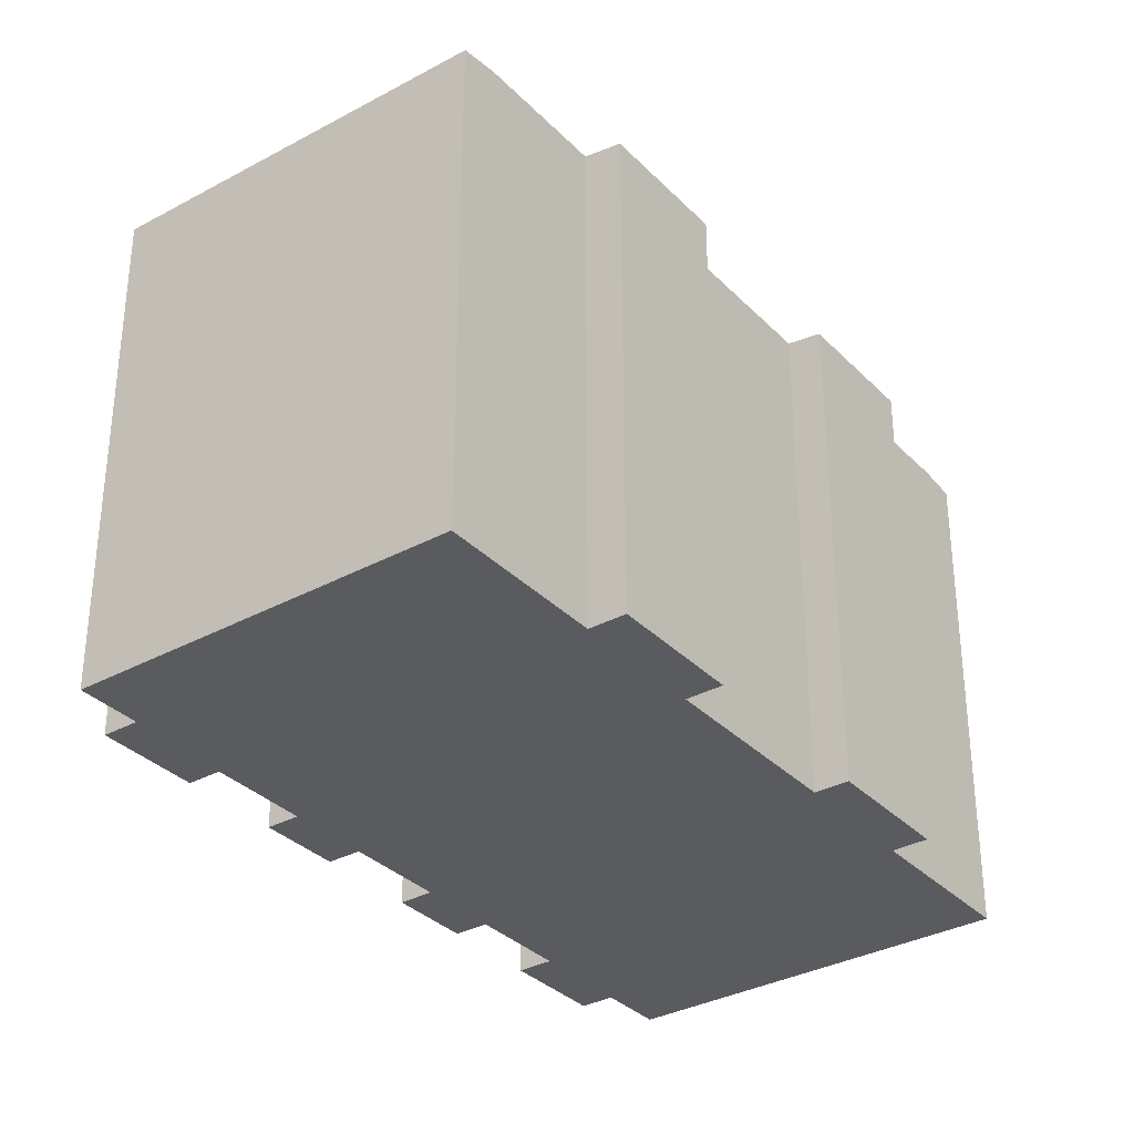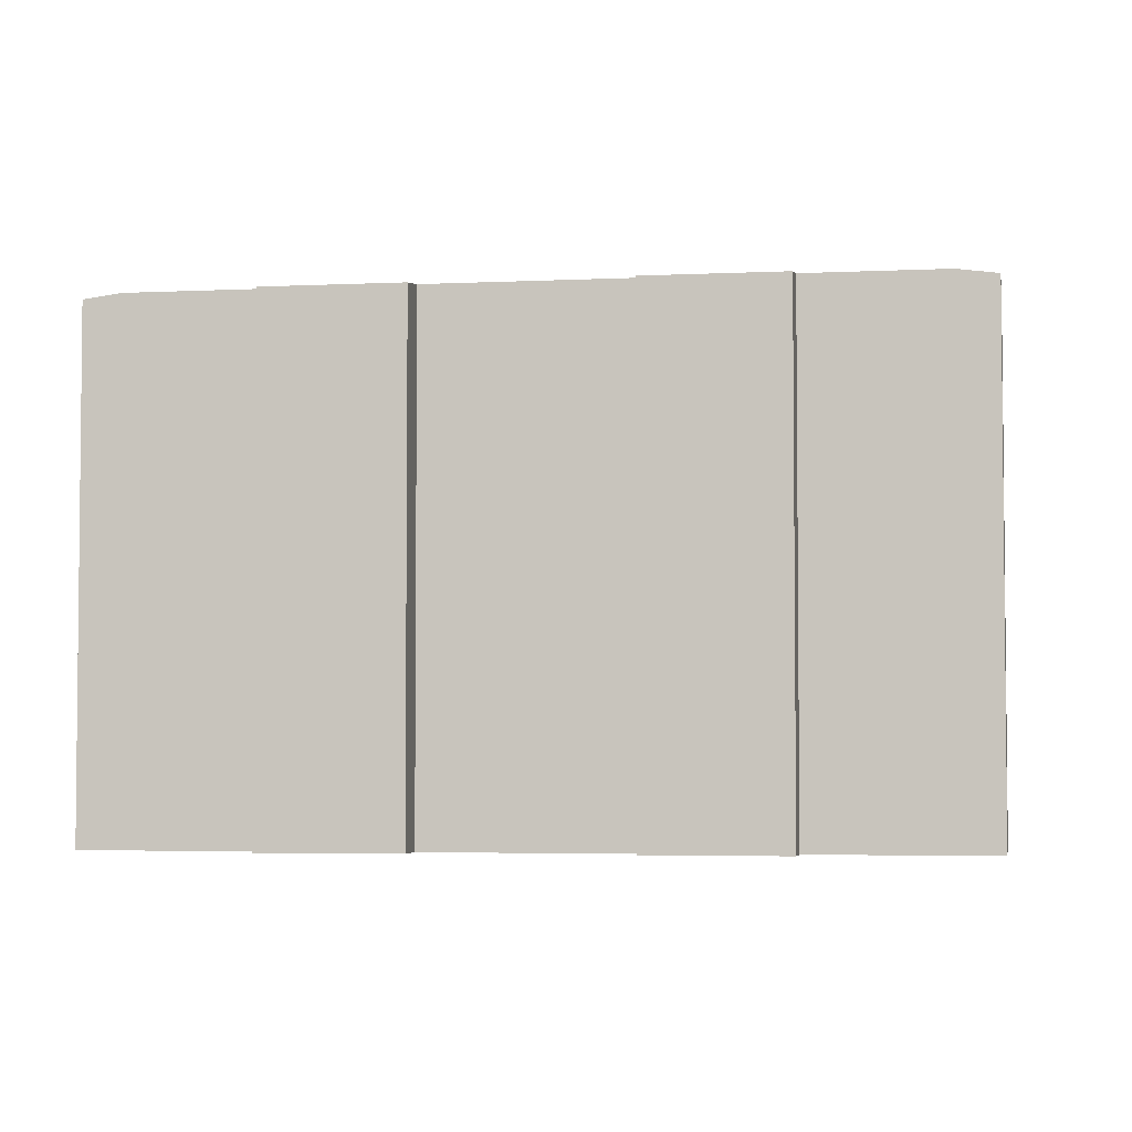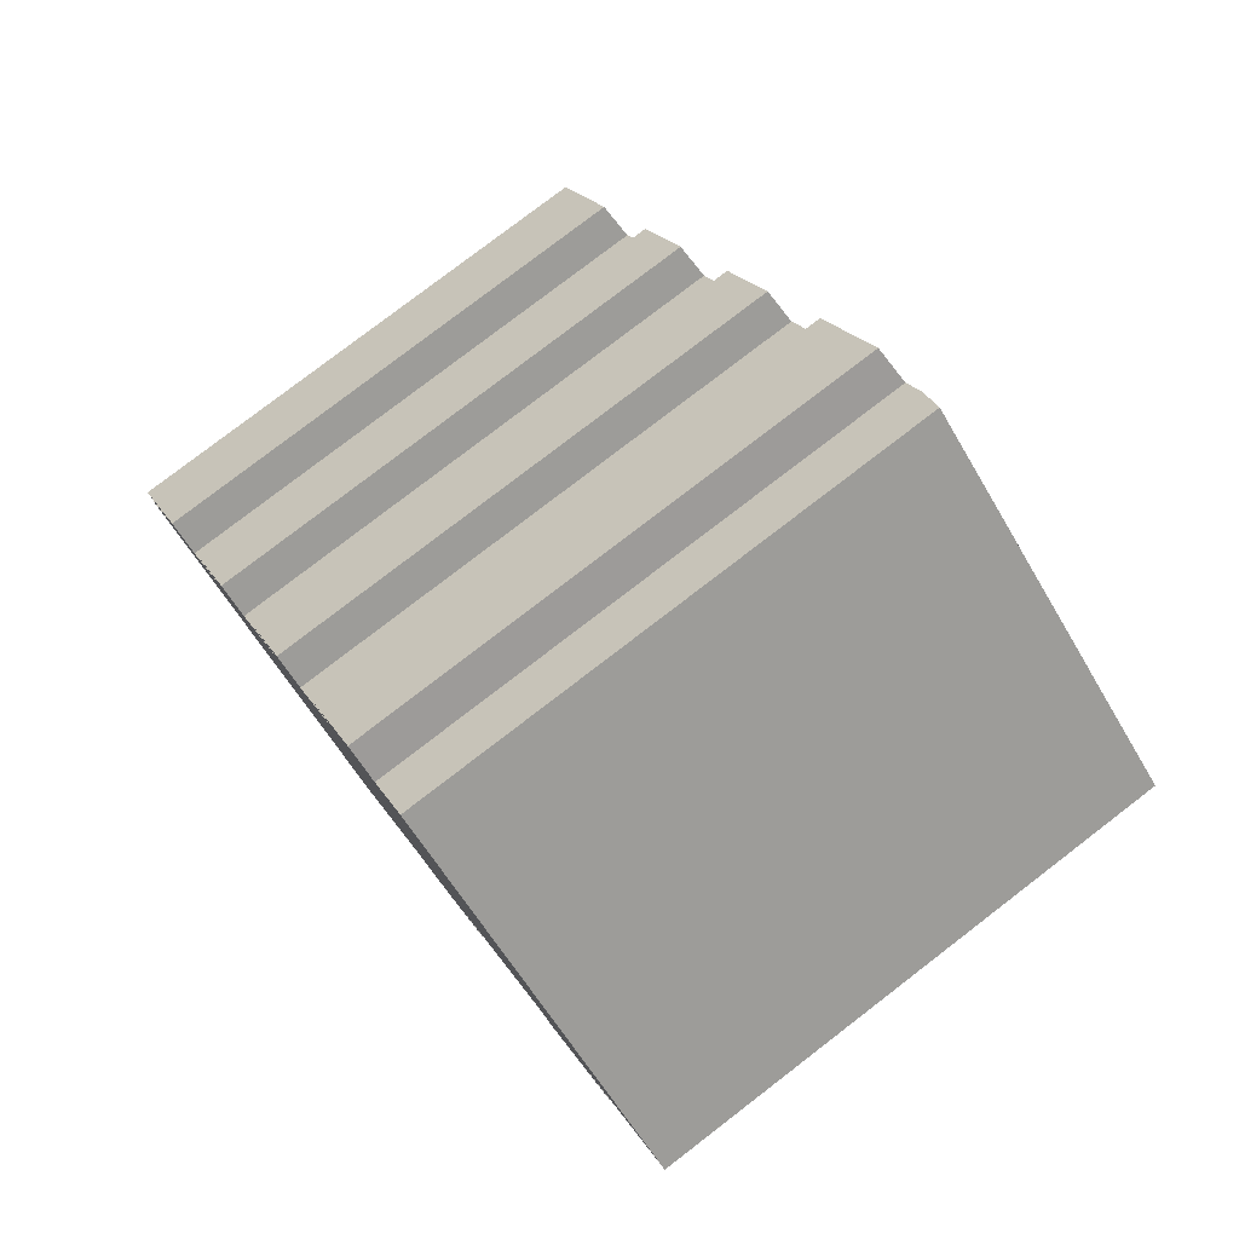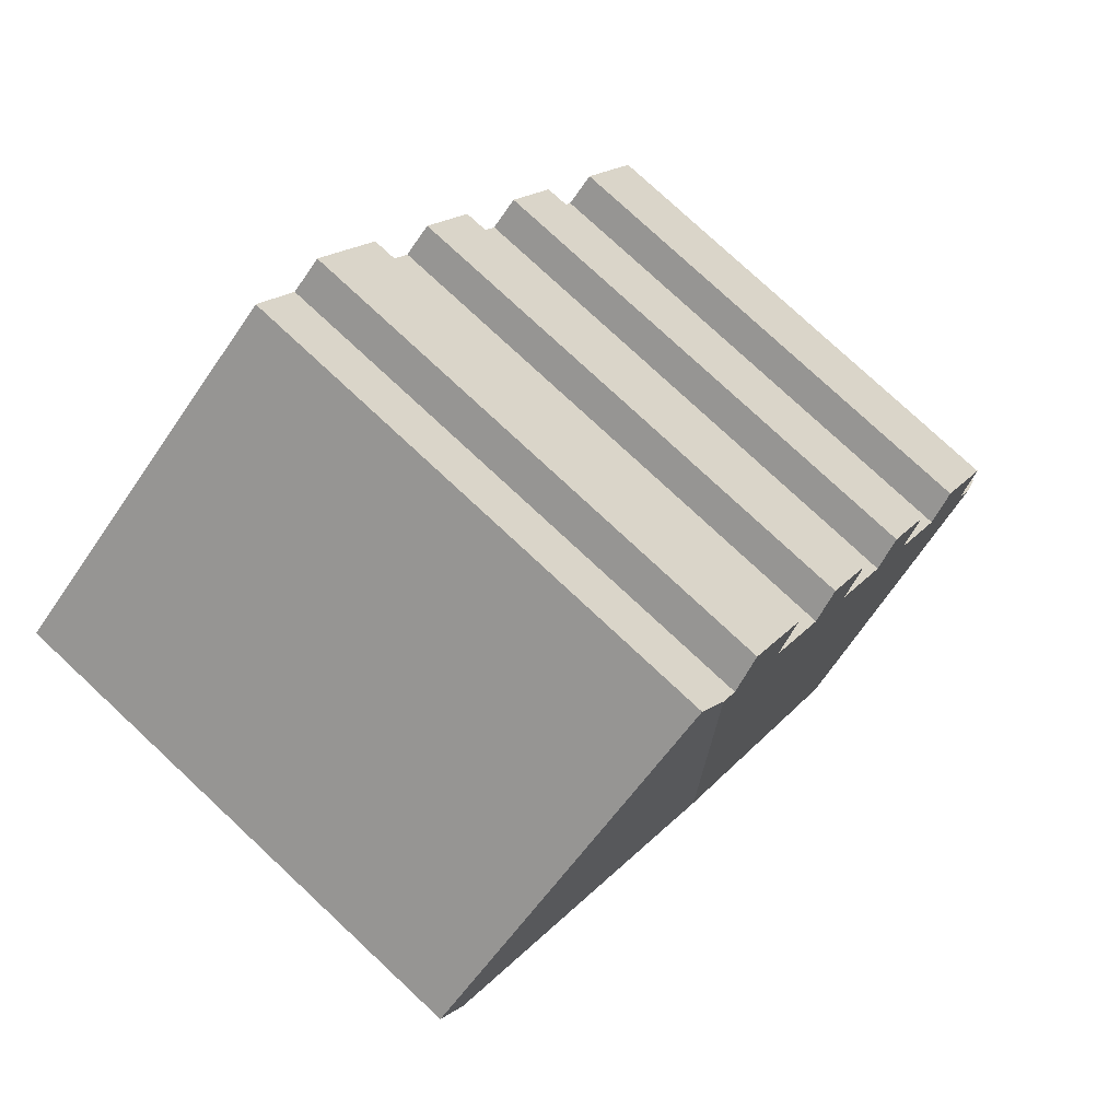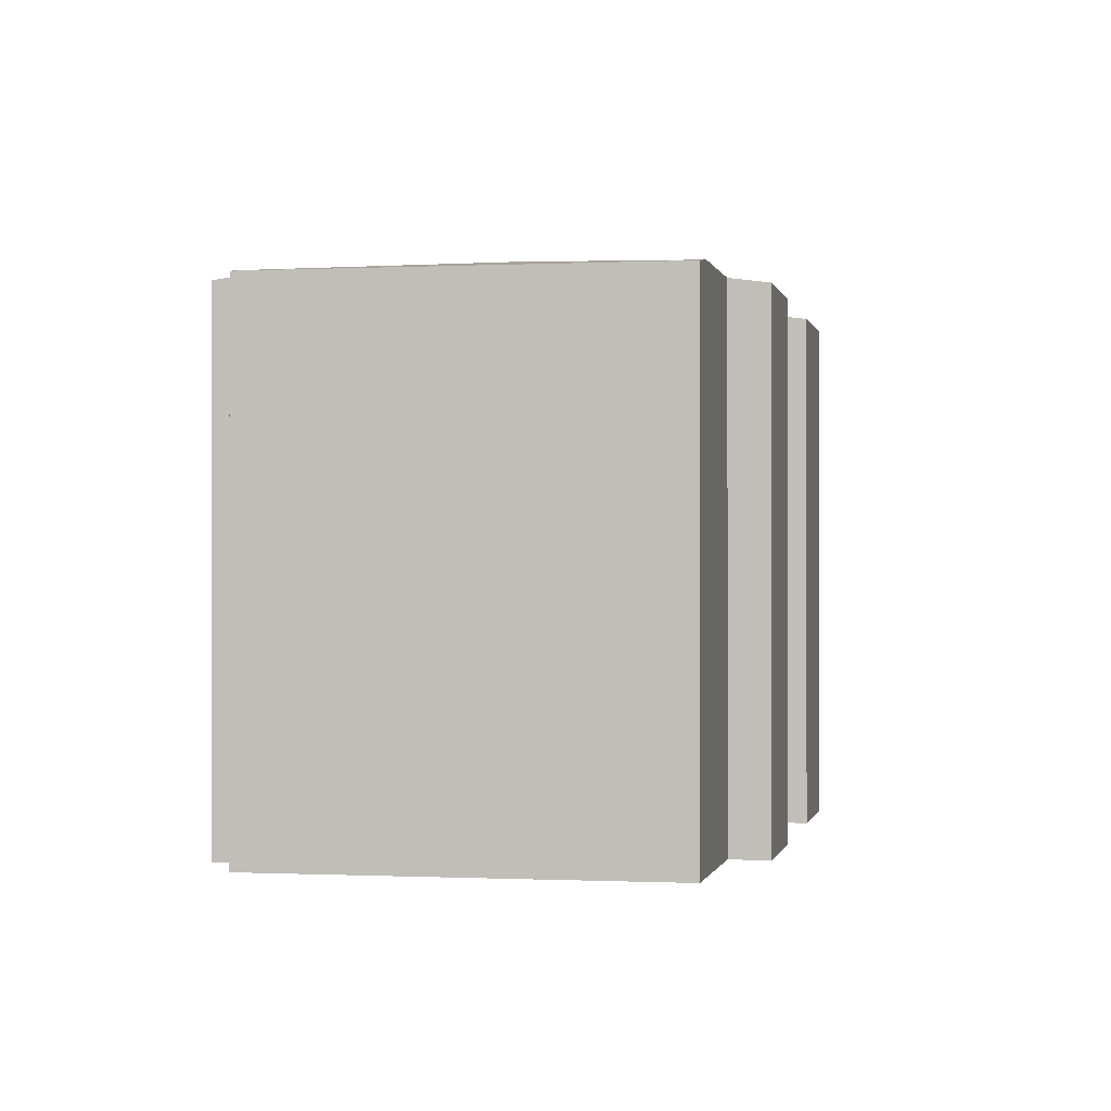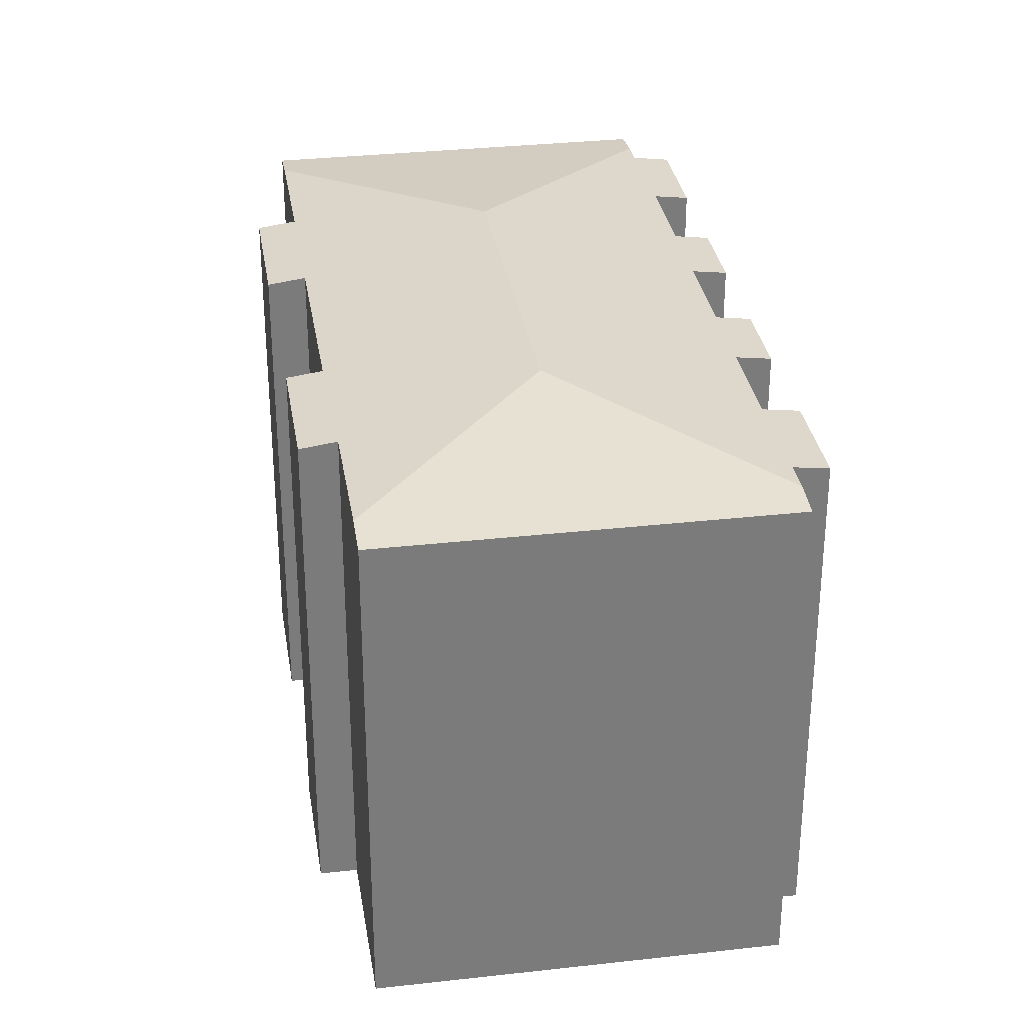
<metadata>
{"format":"obj","ext":"obj","renderer":"f3d","projection":"perspective","resolution":1024,"background":"white","views":[{"elev":-33.5,"azim":72.6,"up":"+Y"},{"elev":-4.0,"azim":135.4,"up":"+Y"},{"elev":79.3,"azim":52.5,"up":"+Z"},{"elev":77.7,"azim":133.0,"up":"+Z"},{"elev":-0.3,"azim":47.0,"up":"+Y"},{"elev":31.9,"azim":-153.0,"up":"+Y"}]}
</metadata>
<code>
v  18.84 19.6 13.32
v  16.65 18.66 22.67
v  17.23 18.66 23.48
v  14.28 18.65 19.57
v  13.24 18.48 20.33
v  12.05 18.65 16.5
v  11.12 19.6 2.689
v  10.22 18.65 13.95
v  9.171 18.49 14.71
v  7.946 18.65 10.82
v  5.641 18.48 9.869
v  6.089 18.65 8.286
v  5.043 18.48 9.046
v  3.846 18.65 5.197
v  0.759 18.64 1.045
v  1.488 18.64 2.049
v  0.443 18.48 2.808
v  2.754 18.48 5.99
v  6.89 18.48 11.59
v  11.01 18.49 17.25
v  15.53 18.48 23.48
v  17.74 18.55 24.18
v  18.08 18.48 24.64
v  29.56 18.48 16.3
v  29.04 18.66 14.94
v  29.87 18.48 16.08
v  26.07 18.66 10.85
v  27.22 18.48 10.02
v  24.23 18.48 5.911
v  23.1 18.66 6.731
v  22.04 18.66 5.272
v  19.97 18.66 2.421
v  18.72 18.66 0.698
v  19.77 18.49 -0.068
v  16.81 18.49 -4.15
v  15.71 18.66 -3.35
v  12.73 18.66 -7.449
v  0 18.48 1.131e-15
v  11.88 18.48 -8.625
v  0.443 -1.719e-16 2.808
v  2.754 -3.668e-16 5.99
v  3.846 -3.182e-16 5.197
v  6.089 -5.074e-16 8.286
v  5.043 -5.539e-16 9.046
v  6.89 -7.096e-16 11.59
v  5.641 -6.043e-16 9.869
v  7.946 -6.627e-16 10.82
v  10.22 -8.543e-16 13.95
v  9.171 -9.01e-16 14.71
v  11.01 -1.056e-15 17.25
v  12.05 -1.01e-15 16.5
v  14.28 -1.199e-15 19.57
v  13.24 -1.245e-15 20.33
v  15.53 -1.438e-15 23.48
v  16.65 -1.388e-15 22.67
v  18.08 -1.509e-15 24.64
v  17.23 -1.437e-15 23.48
v  17.74 -1.48e-15 24.18
v  0 0 0
v  1.488 -1.255e-16 2.049
v  0.759 -6.399e-17 1.045
v  29.87 -9.846e-16 16.08
v  29.56 -9.984e-16 16.3
v  26.07 -6.644e-16 10.85
v  27.22 -6.135e-16 10.02
v  18.72 -4.274e-17 0.698
v  19.77 4.164e-18 -0.068
v  23.1 -4.122e-16 6.731
v  24.23 -3.619e-16 5.911
v  15.71 2.051e-16 -3.35
v  16.81 2.541e-16 -4.15
v  11.88 5.281e-16 -8.625
v  29.04 -9.146e-16 14.94
v  19.97 -1.482e-16 2.421
v  22.04 -3.228e-16 5.272
v  12.73 4.561e-16 -7.449
g defaultobject
f 1 2 3
f 2 1 4
f 2 4 5
f 4 1 6
f 6 1 7
f 6 7 8
f 6 8 9
f 8 7 10
f 10 7 11
f 11 7 12
f 11 12 13
f 12 7 14
f 14 7 15
f 14 15 16
f 14 16 17
f 17 18 14
f 11 19 10
f 9 20 6
f 5 21 2
f 22 1 3
f 1 22 23
f 1 23 24
f 1 24 25
f 25 24 26
f 27 1 25
f 1 27 28
f 1 28 29
f 1 29 30
f 30 7 1
f 7 30 31
f 7 31 32
f 7 32 33
f 7 33 34
f 7 34 35
f 7 35 36
f 37 7 36
f 38 37 39
f 37 38 7
f 7 38 15
f 40 18 17
f 18 40 41
f 42 12 14
f 12 42 43
f 44 11 13
f 11 44 19
f 19 44 45
f 45 44 46
f 47 8 10
f 8 47 48
f 49 20 9
f 20 49 50
f 51 4 6
f 4 51 52
f 53 21 5
f 21 53 54
f 55 3 2
f 3 55 22
f 22 55 23
f 23 55 56
f 56 55 57
f 56 57 58
f 38 16 15
f 16 38 59
f 16 59 60
f 60 59 61
f 18 42 14
f 42 18 41
f 19 47 10
f 47 19 45
f 20 51 6
f 51 20 50
f 21 55 2
f 55 21 54
f 56 24 23
f 24 56 26
f 26 56 62
f 62 56 63
f 64 28 27
f 28 64 65
f 66 34 33
f 34 66 67
f 43 13 12
f 13 43 44
f 48 9 8
f 9 48 49
f 52 5 4
f 5 52 53
f 29 68 30
f 68 29 69
f 35 70 36
f 70 35 71
f 72 38 39
f 38 72 59
f 60 17 16
f 17 60 40
f 26 27 25
f 27 26 62
f 27 62 64
f 64 62 73
f 65 29 28
f 29 65 69
f 68 31 30
f 31 68 32
f 32 68 33
f 33 68 74
f 33 74 66
f 74 68 75
f 67 35 34
f 35 67 71
f 70 37 36
f 37 70 39
f 39 70 72
f 72 70 76
f 46 44 43
f 41 40 60
f 72 61 59
f 61 72 76
f 61 76 60
f 60 76 70
f 60 70 42
f 60 42 41
f 42 70 43
f 43 70 71
f 43 71 67
f 43 67 46
f 46 67 66
f 48 50 49
f 50 48 68
f 50 68 69
f 50 69 51
f 51 69 65
f 51 65 64
f 64 52 51
f 52 64 73
f 52 73 55
f 52 55 54
f 55 73 57
f 57 73 58
f 58 73 62
f 58 62 63
f 58 63 56
f 54 53 52
f 66 45 46
f 45 66 47
f 47 66 74
f 47 74 48
f 48 74 75
f 48 75 68

</code>
